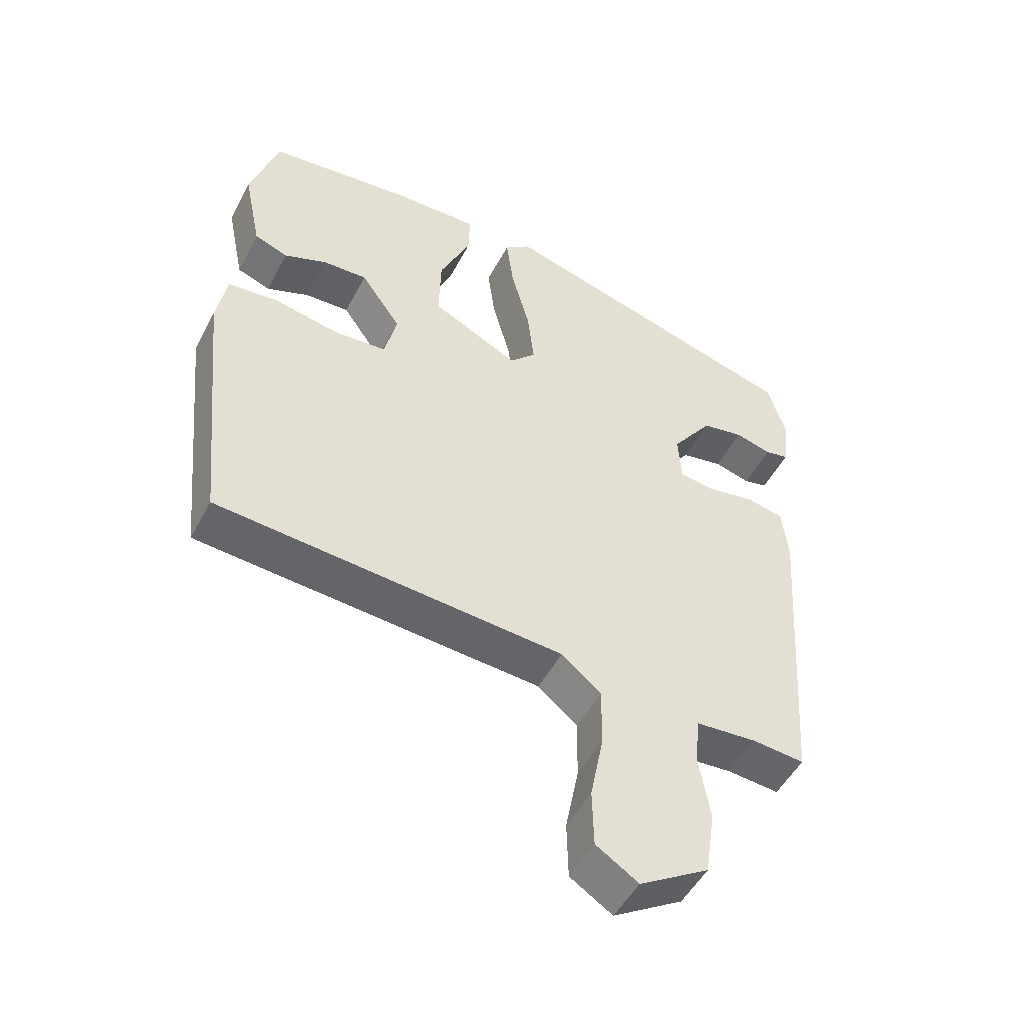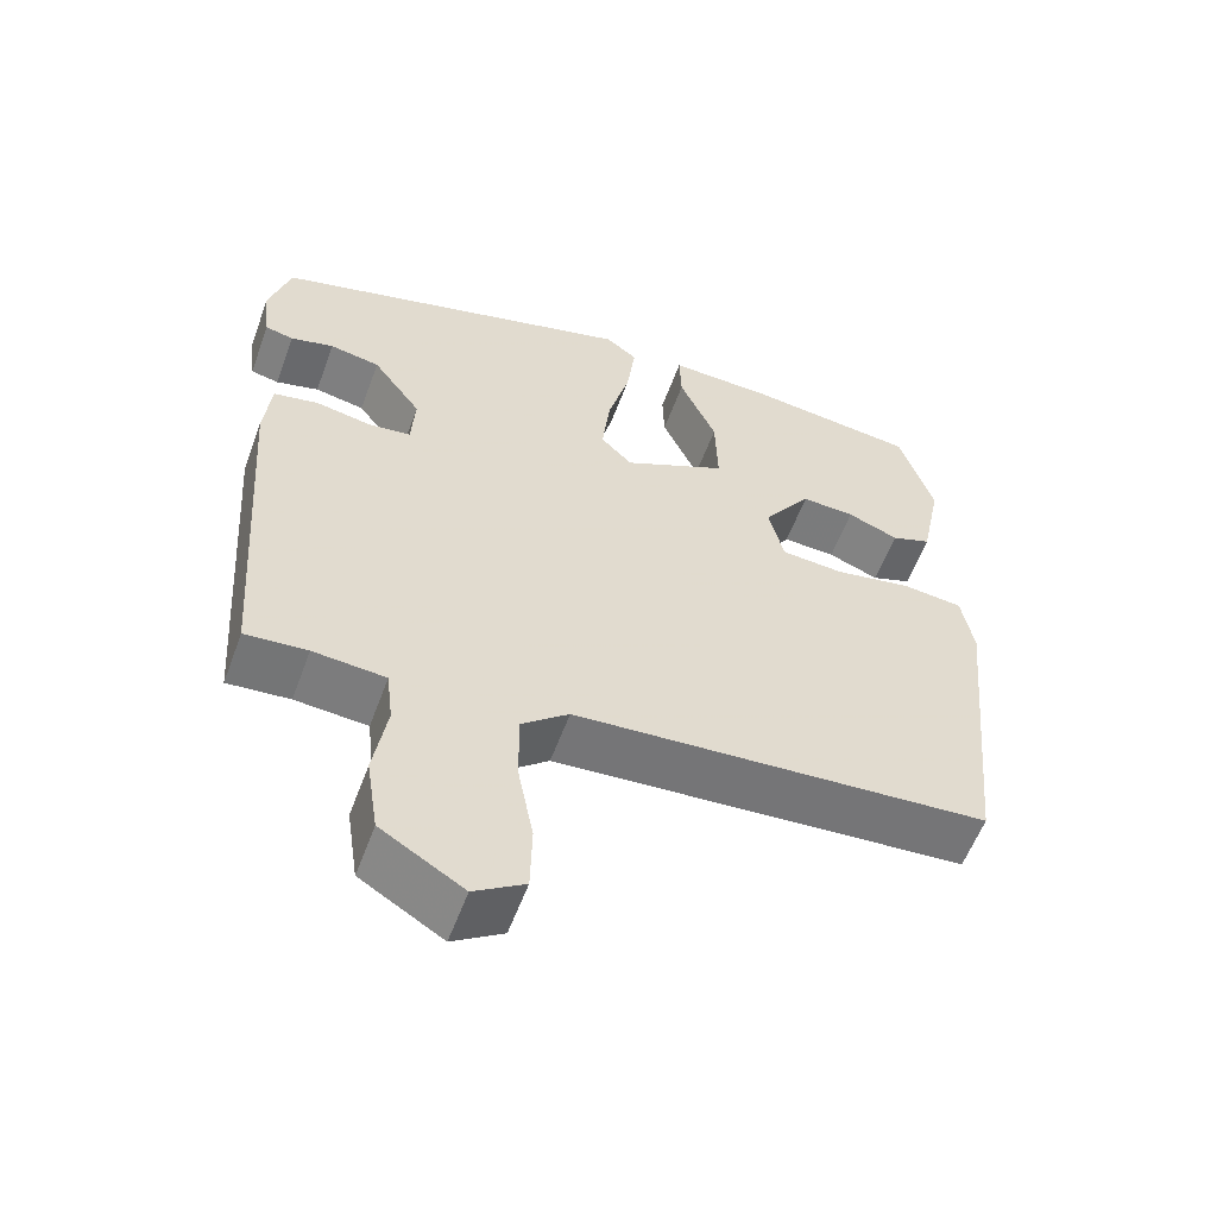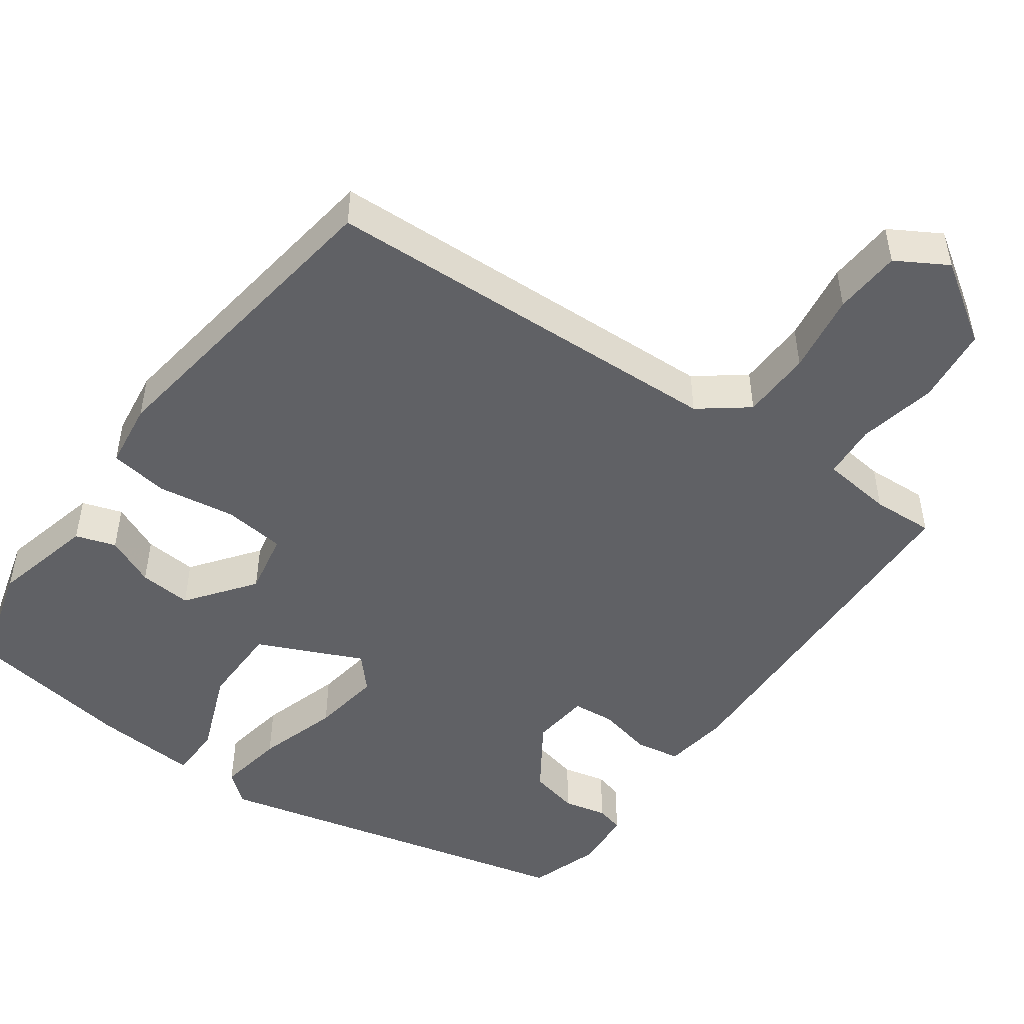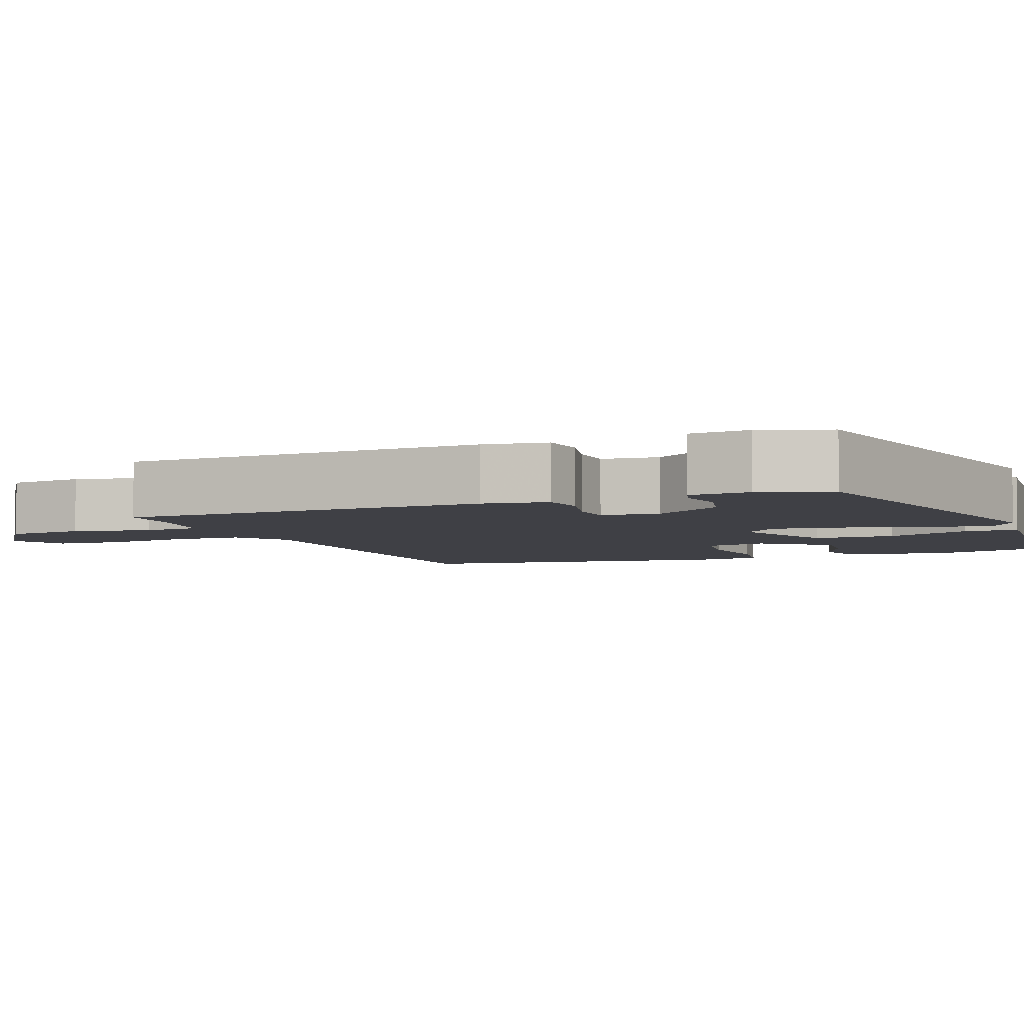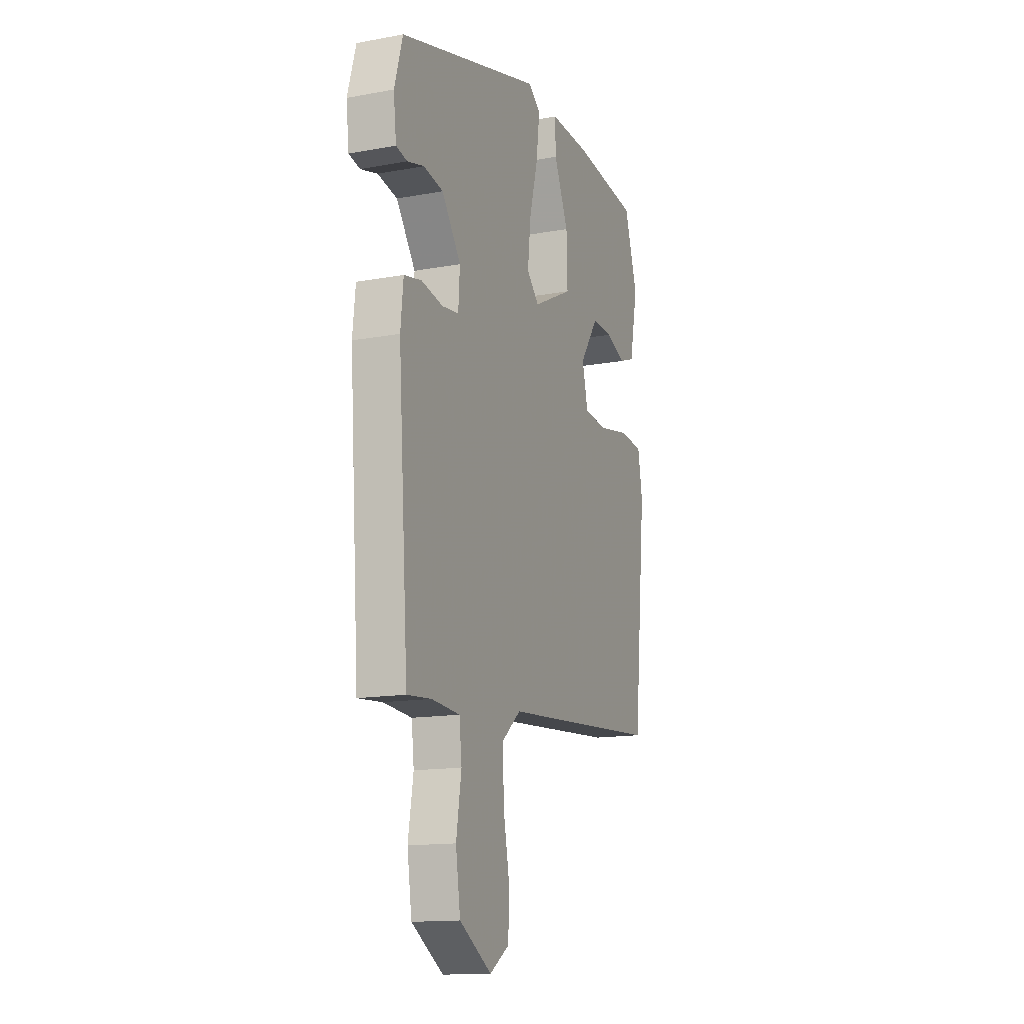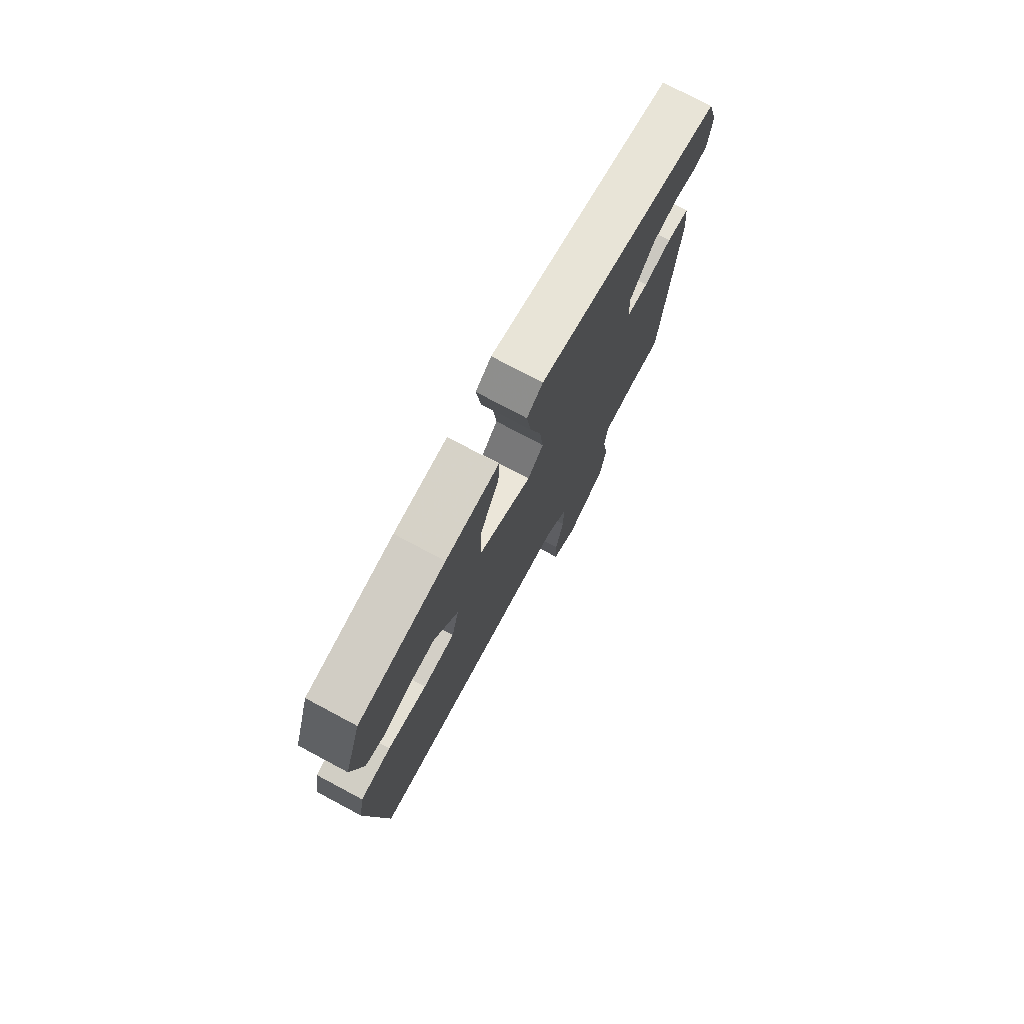
<metadata>
{"format":"obj","ext":"obj","renderer":"f3d","projection":"perspective","resolution":1024,"background":"white","views":[{"elev":-50.1,"azim":152.9,"up":"+Z"},{"elev":-57.8,"azim":-20.2,"up":"+Z"},{"elev":-49.1,"azim":142.1,"up":"+Y"},{"elev":-5.2,"azim":-71.2,"up":"+Y"},{"elev":-14.4,"azim":-68.1,"up":"+Z"},{"elev":76.5,"azim":118.1,"up":"+Z"}]}
</metadata>
<code>
v -0.444 0.07 -0.493
v -0.477 0.07 -0.021
v -0.468 0.07 0.064
v -0.411 0.07 0.076
v -0.34 0.07 0.063
v -0.286 0.07 0.07
v -0.281 0.07 0.145
v -0.343 0.07 0.231
v -0.407 0.07 0.243
v -0.462 0.07 0.228
v -0.498 0.07 0.236
v -0.507 0.07 0.313
v -0.48 0.07 0.406
v -0.01 0.07 0.54
v 0.03 0.07 0.509
v 0.019 0.07 0.423
v -0.009 0.07 0.317
v -0.019 0.07 0.227
v 0.021 0.07 0.186
v 0.153 0.07 0.252
v 0.15 0.07 0.357
v 0.103 0.07 0.463
v 0.101 0.07 0.532
v 0.234 0.07 0.528
v 0.451 0.07 0.503
v 0.494 0.07 0.368
v 0.467 0.07 0.235
v 0.416 0.07 0.216
v 0.351 0.07 0.242
v 0.283 0.07 0.245
v 0.222 0.07 0.157
v 0.241 0.07 0.077
v 0.321 0.07 0.071
v 0.42 0.07 0.09
v 0.497 0.07 0.082
v 0.512 0.07 -0.003
v 0.471 0.07 -0.416
v -0.057 0.07 -0.456
v -0.117 0.07 -0.506
v -0.116 0.07 -0.597
v -0.096 0.07 -0.7
v -0.098 0.07 -0.787
v -0.162 0.07 -0.828
v -0.267 0.07 -0.764
v -0.282 0.07 -0.665
v -0.265 0.07 -0.563
v -0.273 0.07 -0.493
v -0.365 0.07 -0.486
v -0.444 0 -0.493
v -0.477 0 -0.021
v -0.468 0 0.064
v -0.411 0 0.076
v -0.34 0 0.063
v -0.286 0 0.07
v -0.281 0 0.145
v -0.343 0 0.231
v -0.407 0 0.243
v -0.462 0 0.228
v -0.498 0 0.236
v -0.507 0 0.313
v -0.48 0 0.406
v -0.01 0 0.54
v 0.03 0 0.509
v 0.019 0 0.423
v -0.009 0 0.317
v -0.019 0 0.227
v 0.021 0 0.186
v 0.153 0 0.252
v 0.15 0 0.357
v 0.103 0 0.463
v 0.101 0 0.532
v 0.234 0 0.528
v 0.451 0 0.503
v 0.494 0 0.368
v 0.467 0 0.235
v 0.416 0 0.216
v 0.351 0 0.242
v 0.283 0 0.245
v 0.222 0 0.157
v 0.241 0 0.077
v 0.321 0 0.071
v 0.42 0 0.09
v 0.497 0 0.082
v 0.512 0 -0.003
v 0.471 0 -0.416
v -0.057 0 -0.456
v -0.117 0 -0.506
v -0.116 0 -0.597
v -0.096 0 -0.7
v -0.098 0 -0.787
v -0.162 0 -0.828
v -0.267 0 -0.764
v -0.282 0 -0.665
v -0.265 0 -0.563
v -0.273 0 -0.493
v -0.365 0 -0.486
f 43 44 45 46
f 43 46 47
f 40 41 42 43
f 39 40 43 47
f 38 39 47
f 35 36 37 38
f 33 34 35 38
f 32 33 38 47
f 31 32 47 48
f 26 27 28 29
f 26 29 30
f 25 26 30
f 21 22 23 24
f 20 21 24 25
f 14 15 16 17
f 14 17 18
f 13 14 18
f 12 13 18 19
f 9 10 11 12
f 8 9 12 19
f 2 3 4 5
f 2 5 6
f 1 2 6
f 48 1 6
f 31 48 6
f 20 25 30 31
f 19 20 31
f 7 8 19 31
f 6 7 31
f 94 93 92 91
f 95 94 91
f 91 90 89 88
f 95 91 88 87
f 95 87 86
f 86 85 84 83
f 86 83 82 81
f 95 86 81 80
f 96 95 80 79
f 77 76 75 74
f 78 77 74
f 78 74 73
f 72 71 70 69
f 73 72 69 68
f 65 64 63 62
f 66 65 62
f 66 62 61
f 67 66 61 60
f 60 59 58 57
f 67 60 57 56
f 53 52 51 50
f 54 53 50
f 54 50 49
f 54 49 96
f 54 96 79
f 79 78 73 68
f 79 68 67
f 79 67 56 55
f 79 55 54
f 1 49 50 2
f 2 50 51 3
f 3 51 52 4
f 4 52 53 5
f 5 53 54 6
f 6 54 55 7
f 7 55 56 8
f 8 56 57 9
f 9 57 58 10
f 10 58 59 11
f 11 59 60 12
f 12 60 61 13
f 13 61 62 14
f 14 62 63 15
f 15 63 64 16
f 16 64 65 17
f 17 65 66 18
f 18 66 67 19
f 19 67 68 20
f 20 68 69 21
f 21 69 70 22
f 22 70 71 23
f 23 71 72 24
f 24 72 73 25
f 25 73 74 26
f 26 74 75 27
f 27 75 76 28
f 28 76 77 29
f 29 77 78 30
f 30 78 79 31
f 31 79 80 32
f 32 80 81 33
f 33 81 82 34
f 34 82 83 35
f 35 83 84 36
f 36 84 85 37
f 37 85 86 38
f 38 86 87 39
f 39 87 88 40
f 40 88 89 41
f 41 89 90 42
f 42 90 91 43
f 43 91 92 44
f 44 92 93 45
f 45 93 94 46
f 46 94 95 47
f 47 95 96 48
f 48 96 49 1

</code>
